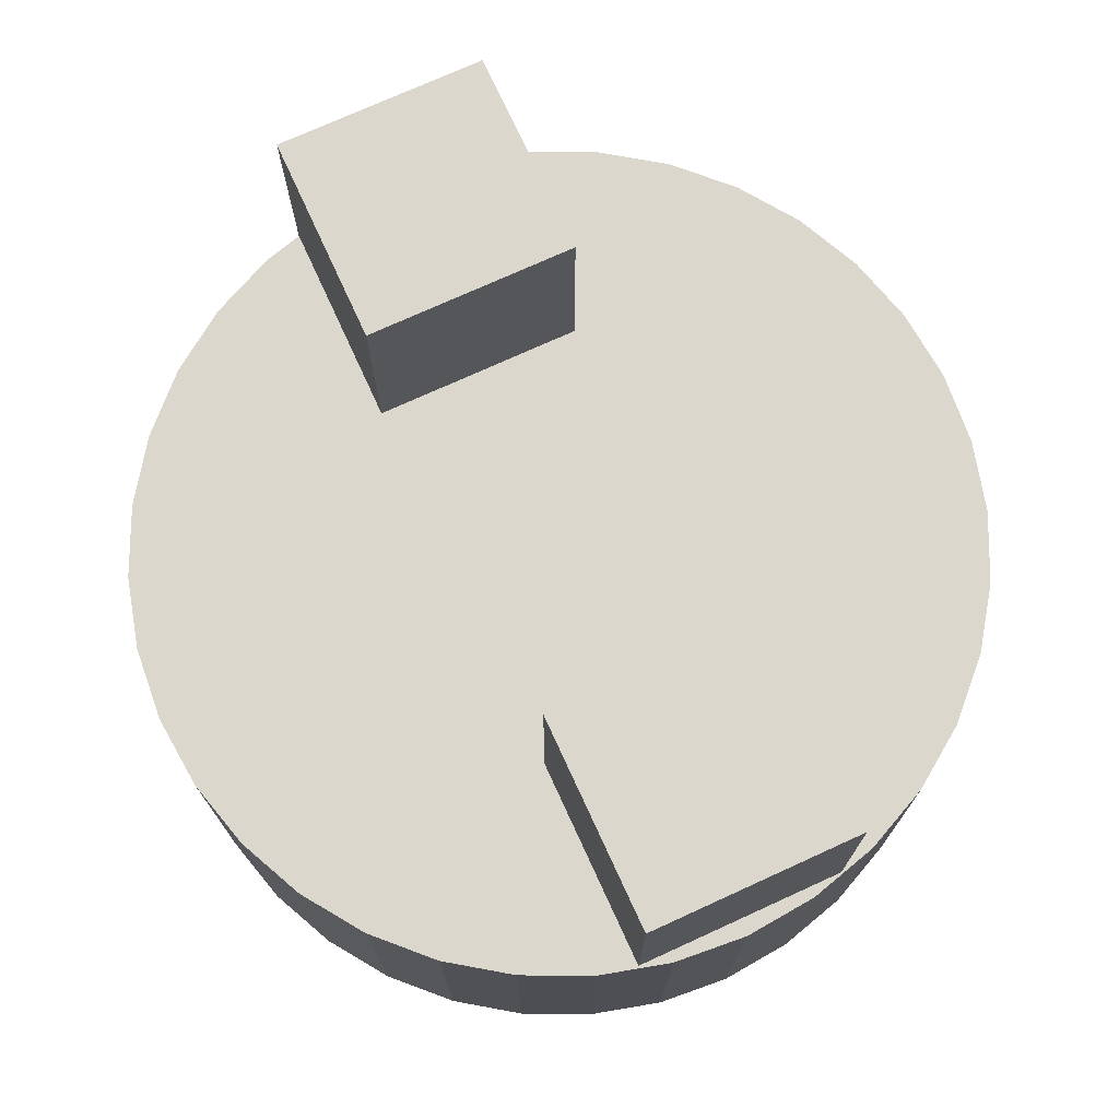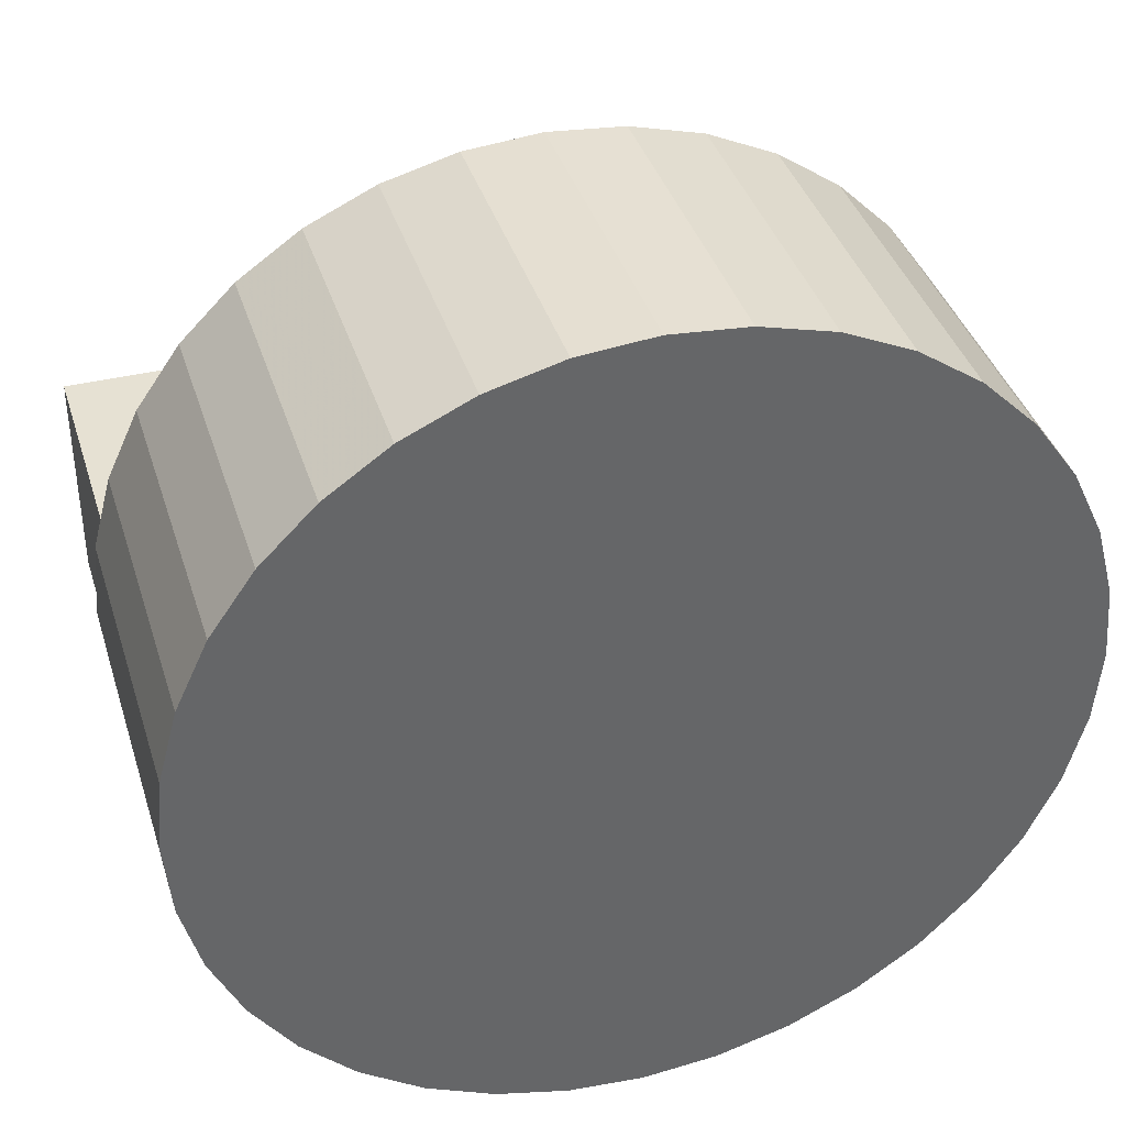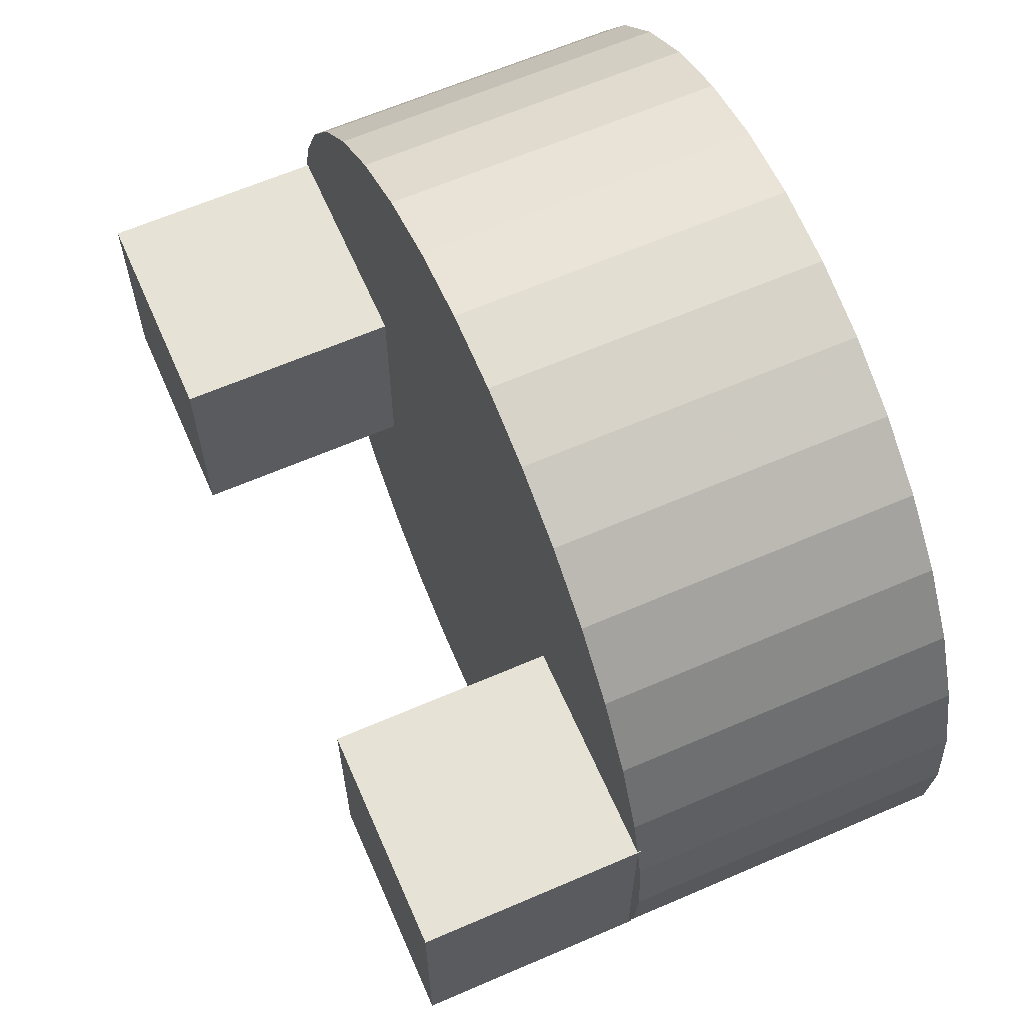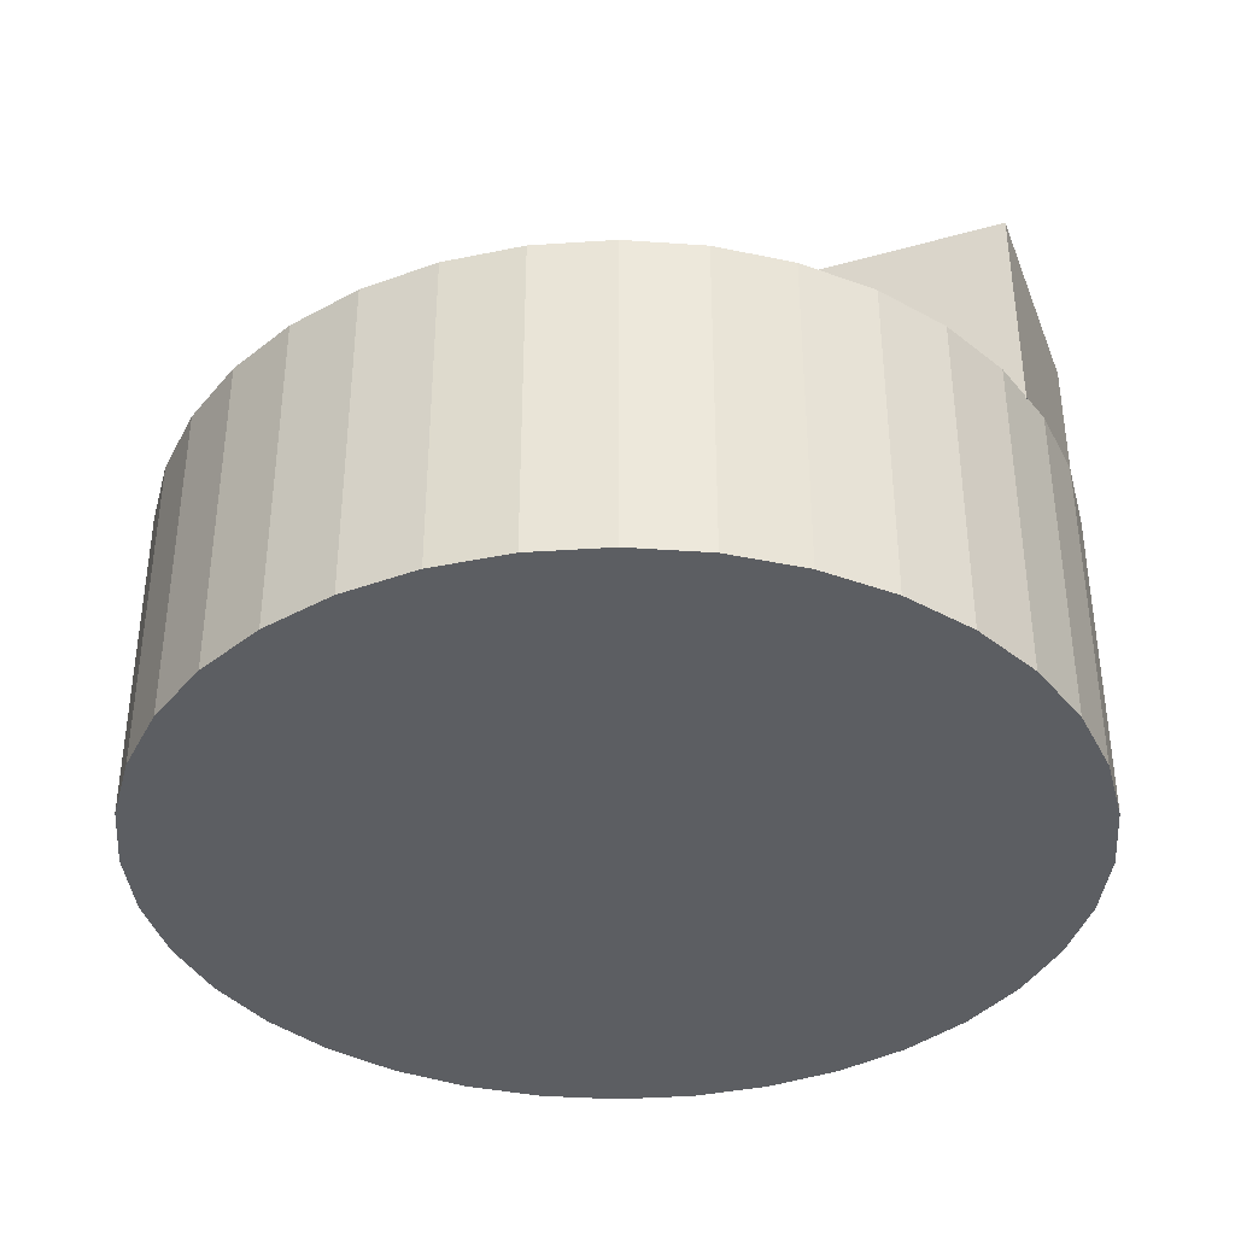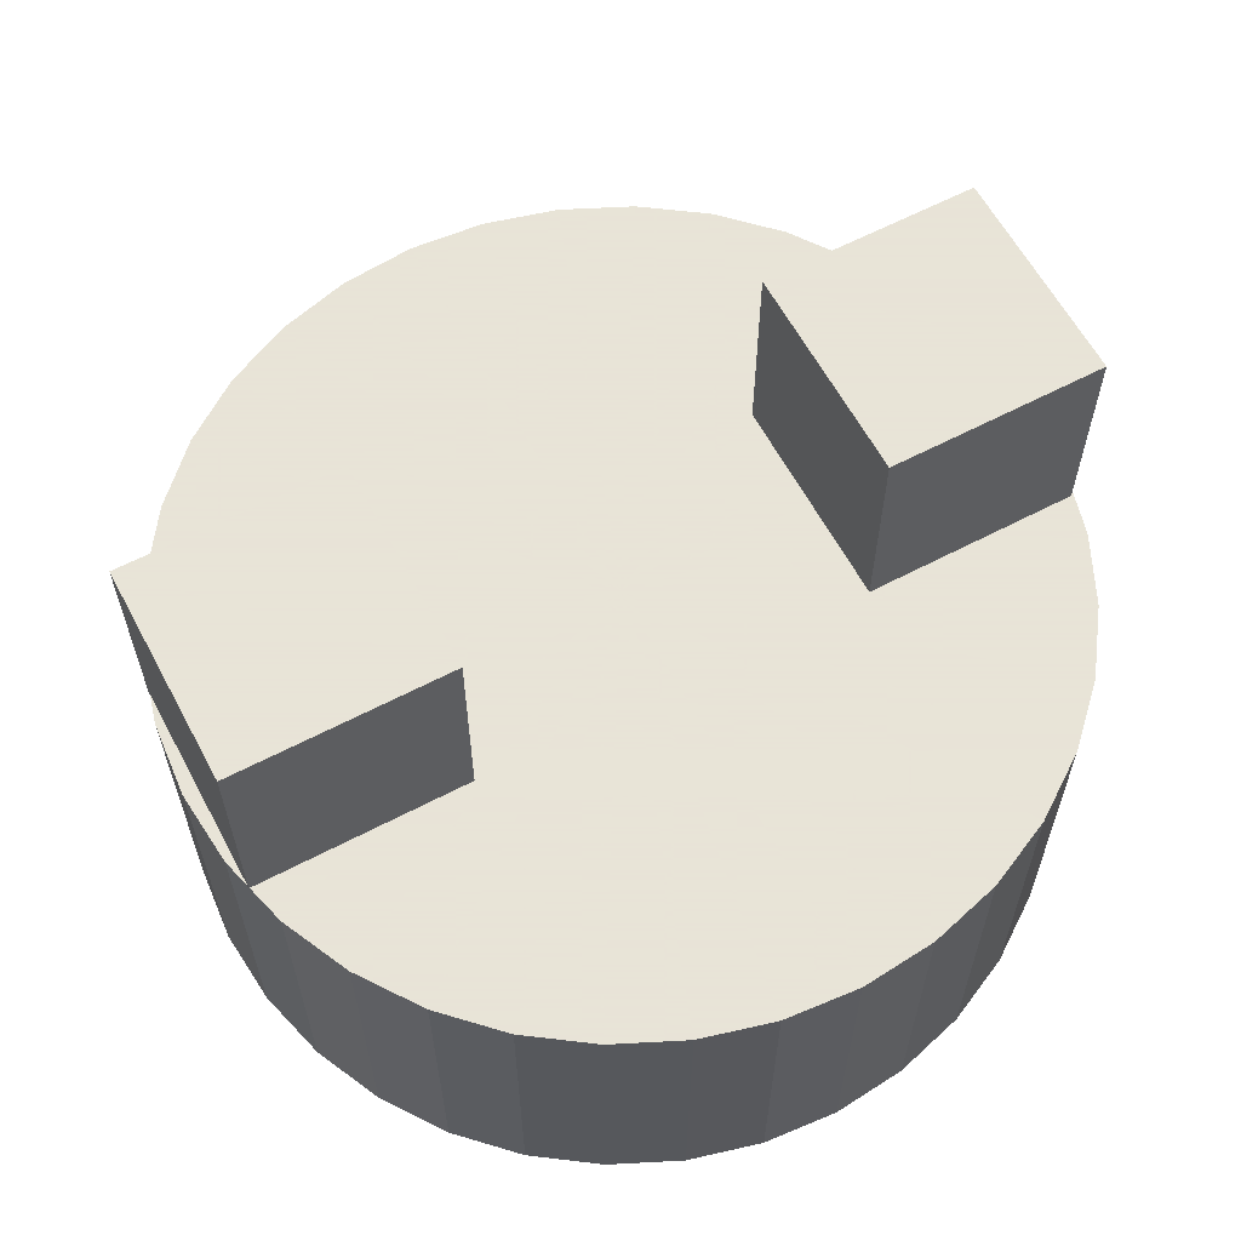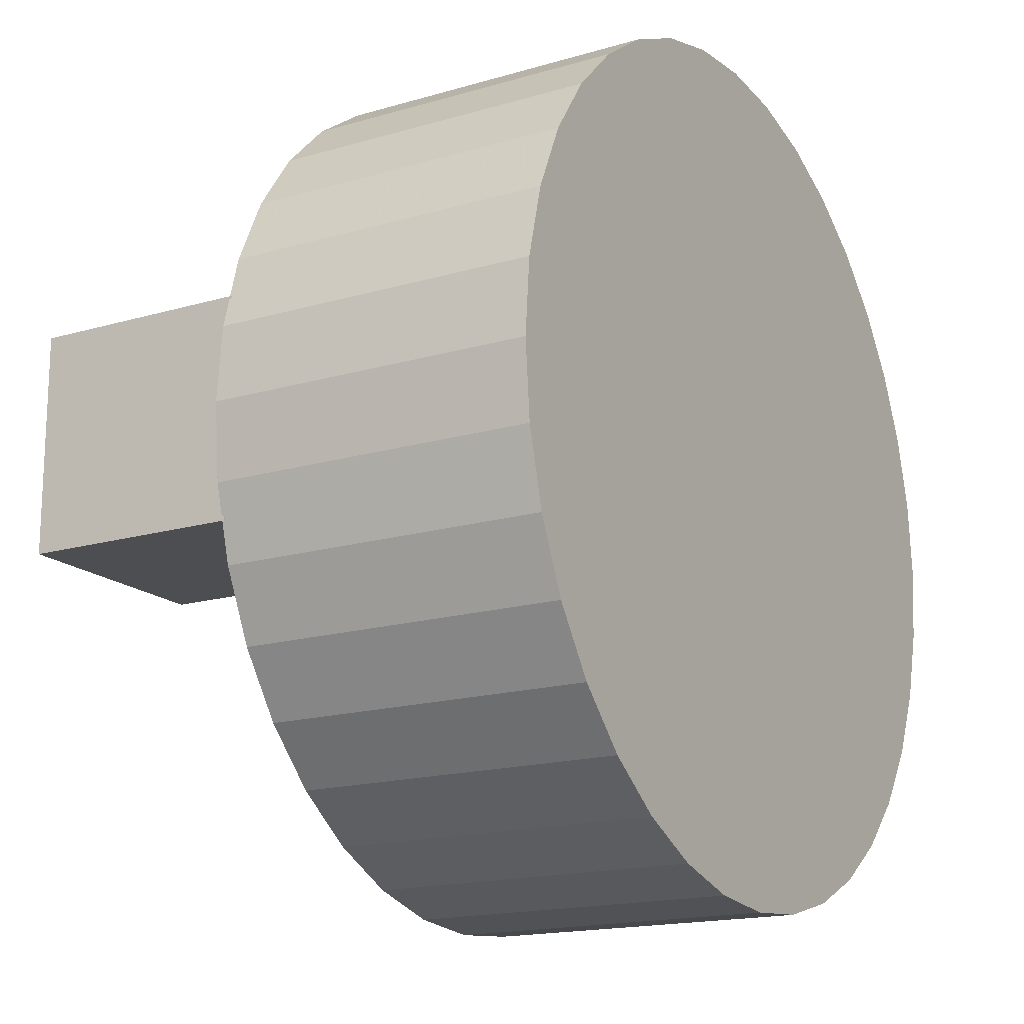
<metadata>
{"format":"obj","ext":"obj","renderer":"f3d","projection":"perspective","resolution":1024,"background":"white","views":[{"elev":73.4,"azim":65.4,"up":"+Y"},{"elev":38.8,"azim":-16.8,"up":"+Z"},{"elev":63.7,"azim":-113.6,"up":"+Z"},{"elev":-37.8,"azim":-160.1,"up":"+Y"},{"elev":61.4,"azim":-28.1,"up":"+Y"},{"elev":-16.9,"azim":-59.4,"up":"+Z"}]}
</metadata>
<code>
g Null Cube_1
v 0.1837 0.1977 0.09889
v 0.1837 0.3977 0.09889
v 0.3837 0.1977 0.09889
v 0.3837 0.3977 0.09889
v 0.3837 0.1977 -0.1011
v 0.3837 0.3977 -0.1011
v 0.1837 0.1977 -0.1011
v 0.1837 0.3977 -0.1011
f 3 4 2 1
f 5 6 4 3
f 7 8 6 5
f 1 2 8 7
f 4 6 8 2
f 5 3 1 7
v -0.3866 0.1974 0.09908
v -0.3866 0.3974 0.09908
v -0.1866 0.1974 0.09908
v -0.1866 0.3974 0.09908
v -0.1866 0.1974 -0.1009
v -0.1866 0.3974 -0.1009
v -0.3866 0.1974 -0.1009
v -0.3866 0.3974 -0.1009
f 11 12 10 9
f 13 14 12 11
f 15 16 14 13
f 9 10 16 15
f 12 14 16 10
f 13 11 9 15
v 0 -0.1 0
v 0 0.2 0
v 0.4 -0.1 0
v 0.4 -0.1 0
v 0.4 0.2 0
v 0.4 0.2 0
v 0.3939 -0.1 -0.06946
v 0.3939 -0.1 -0.06946
v 0.3939 0.2 -0.06946
v 0.3939 0.2 -0.06946
v 0.3759 -0.1 -0.1368
v 0.3759 -0.1 -0.1368
v 0.3759 0.2 -0.1368
v 0.3759 0.2 -0.1368
v 0.3464 -0.1 -0.2
v 0.3464 -0.1 -0.2
v 0.3464 0.2 -0.2
v 0.3464 0.2 -0.2
v 0.3064 -0.1 -0.2571
v 0.3064 -0.1 -0.2571
v 0.3064 0.2 -0.2571
v 0.3064 0.2 -0.2571
v 0.2571 -0.1 -0.3064
v 0.2571 -0.1 -0.3064
v 0.2571 0.2 -0.3064
v 0.2571 0.2 -0.3064
v 0.2 -0.1 -0.3464
v 0.2 -0.1 -0.3464
v 0.2 0.2 -0.3464
v 0.2 0.2 -0.3464
v 0.1368 -0.1 -0.3759
v 0.1368 -0.1 -0.3759
v 0.1368 0.2 -0.3759
v 0.1368 0.2 -0.3759
v 0.06946 -0.1 -0.3939
v 0.06946 -0.1 -0.3939
v 0.06946 0.2 -0.3939
v 0.06946 0.2 -0.3939
v 0 -0.1 -0.4
v 0 -0.1 -0.4
v 0 0.2 -0.4
v 0 0.2 -0.4
v -0.06946 -0.1 -0.3939
v -0.06946 -0.1 -0.3939
v -0.06946 0.2 -0.3939
v -0.06946 0.2 -0.3939
v -0.1368 -0.1 -0.3759
v -0.1368 -0.1 -0.3759
v -0.1368 0.2 -0.3759
v -0.1368 0.2 -0.3759
v -0.2 -0.1 -0.3464
v -0.2 -0.1 -0.3464
v -0.2 0.2 -0.3464
v -0.2 0.2 -0.3464
v -0.2571 -0.1 -0.3064
v -0.2571 -0.1 -0.3064
v -0.2571 0.2 -0.3064
v -0.2571 0.2 -0.3064
v -0.3064 -0.1 -0.2571
v -0.3064 -0.1 -0.2571
v -0.3064 0.2 -0.2571
v -0.3064 0.2 -0.2571
v -0.3464 -0.1 -0.2
v -0.3464 -0.1 -0.2
v -0.3464 0.2 -0.2
v -0.3464 0.2 -0.2
v -0.3759 -0.1 -0.1368
v -0.3759 -0.1 -0.1368
v -0.3759 0.2 -0.1368
v -0.3759 0.2 -0.1368
v -0.3939 -0.1 -0.06946
v -0.3939 -0.1 -0.06946
v -0.3939 0.2 -0.06946
v -0.3939 0.2 -0.06946
v -0.4 -0.1 0
v -0.4 -0.1 0
v -0.4 0.2 0
v -0.4 0.2 0
v -0.3939 -0.1 0.06946
v -0.3939 -0.1 0.06946
v -0.3939 0.2 0.06946
v -0.3939 0.2 0.06946
v -0.3759 -0.1 0.1368
v -0.3759 -0.1 0.1368
v -0.3759 0.2 0.1368
v -0.3759 0.2 0.1368
v -0.3464 -0.1 0.2
v -0.3464 -0.1 0.2
v -0.3464 0.2 0.2
v -0.3464 0.2 0.2
v -0.3064 -0.1 0.2571
v -0.3064 -0.1 0.2571
v -0.3064 0.2 0.2571
v -0.3064 0.2 0.2571
v -0.2571 -0.1 0.3064
v -0.2571 -0.1 0.3064
v -0.2571 0.2 0.3064
v -0.2571 0.2 0.3064
v -0.2 -0.1 0.3464
v -0.2 -0.1 0.3464
v -0.2 0.2 0.3464
v -0.2 0.2 0.3464
v -0.1368 -0.1 0.3759
v -0.1368 -0.1 0.3759
v -0.1368 0.2 0.3759
v -0.1368 0.2 0.3759
v -0.06946 -0.1 0.3939
v -0.06946 -0.1 0.3939
v -0.06946 0.2 0.3939
v -0.06946 0.2 0.3939
v 0 -0.1 0.4
v 0 -0.1 0.4
v 0 0.2 0.4
v 0 0.2 0.4
v 0.06946 -0.1 0.3939
v 0.06946 -0.1 0.3939
v 0.06946 0.2 0.3939
v 0.06946 0.2 0.3939
v 0.1368 -0.1 0.3759
v 0.1368 -0.1 0.3759
v 0.1368 0.2 0.3759
v 0.1368 0.2 0.3759
v 0.2 -0.1 0.3464
v 0.2 -0.1 0.3464
v 0.2 0.2 0.3464
v 0.2 0.2 0.3464
v 0.2571 -0.1 0.3064
v 0.2571 -0.1 0.3064
v 0.2571 0.2 0.3064
v 0.2571 0.2 0.3064
v 0.3064 -0.1 0.2571
v 0.3064 -0.1 0.2571
v 0.3064 0.2 0.2571
v 0.3064 0.2 0.2571
v 0.3464 -0.1 0.2
v 0.3464 -0.1 0.2
v 0.3464 0.2 0.2
v 0.3464 0.2 0.2
v 0.3759 -0.1 0.1368
v 0.3759 -0.1 0.1368
v 0.3759 0.2 0.1368
v 0.3759 0.2 0.1368
v 0.3939 -0.1 0.06946
v 0.3939 -0.1 0.06946
v 0.3939 0.2 0.06946
v 0.3939 0.2 0.06946
f 23 19 17
f 24 25 21 20
f 26 18 22
f 27 23 17
f 28 29 25 24
f 30 18 26
f 31 27 17
f 32 33 29 28
f 34 18 30
f 35 31 17
f 36 37 33 32
f 38 18 34
f 39 35 17
f 40 41 37 36
f 42 18 38
f 43 39 17
f 44 45 41 40
f 46 18 42
f 47 43 17
f 48 49 45 44
f 50 18 46
f 51 47 17
f 52 53 49 48
f 54 18 50
f 55 51 17
f 56 57 53 52
f 58 18 54
f 59 55 17
f 60 61 57 56
f 62 18 58
f 63 59 17
f 64 65 61 60
f 66 18 62
f 67 63 17
f 68 69 65 64
f 70 18 66
f 71 67 17
f 72 73 69 68
f 74 18 70
f 75 71 17
f 76 77 73 72
f 78 18 74
f 79 75 17
f 80 81 77 76
f 82 18 78
f 83 79 17
f 84 85 81 80
f 86 18 82
f 87 83 17
f 88 89 85 84
f 90 18 86
f 91 87 17
f 92 93 89 88
f 94 18 90
f 95 91 17
f 96 97 93 92
f 98 18 94
f 99 95 17
f 100 101 97 96
f 102 18 98
f 103 99 17
f 104 105 101 100
f 106 18 102
f 107 103 17
f 108 109 105 104
f 110 18 106
f 111 107 17
f 112 113 109 108
f 114 18 110
f 115 111 17
f 116 117 113 112
f 118 18 114
f 119 115 17
f 120 121 117 116
f 122 18 118
f 123 119 17
f 124 125 121 120
f 126 18 122
f 127 123 17
f 128 129 125 124
f 130 18 126
f 131 127 17
f 132 133 129 128
f 134 18 130
f 135 131 17
f 136 137 133 132
f 138 18 134
f 139 135 17
f 140 141 137 136
f 142 18 138
f 143 139 17
f 144 145 141 140
f 146 18 142
f 147 143 17
f 148 149 145 144
f 150 18 146
f 151 147 17
f 152 153 149 148
f 154 18 150
f 155 151 17
f 156 157 153 152
f 158 18 154
f 159 155 17
f 160 161 157 156
f 162 18 158
f 19 159 17
f 20 21 161 160
f 22 18 162
g

</code>
